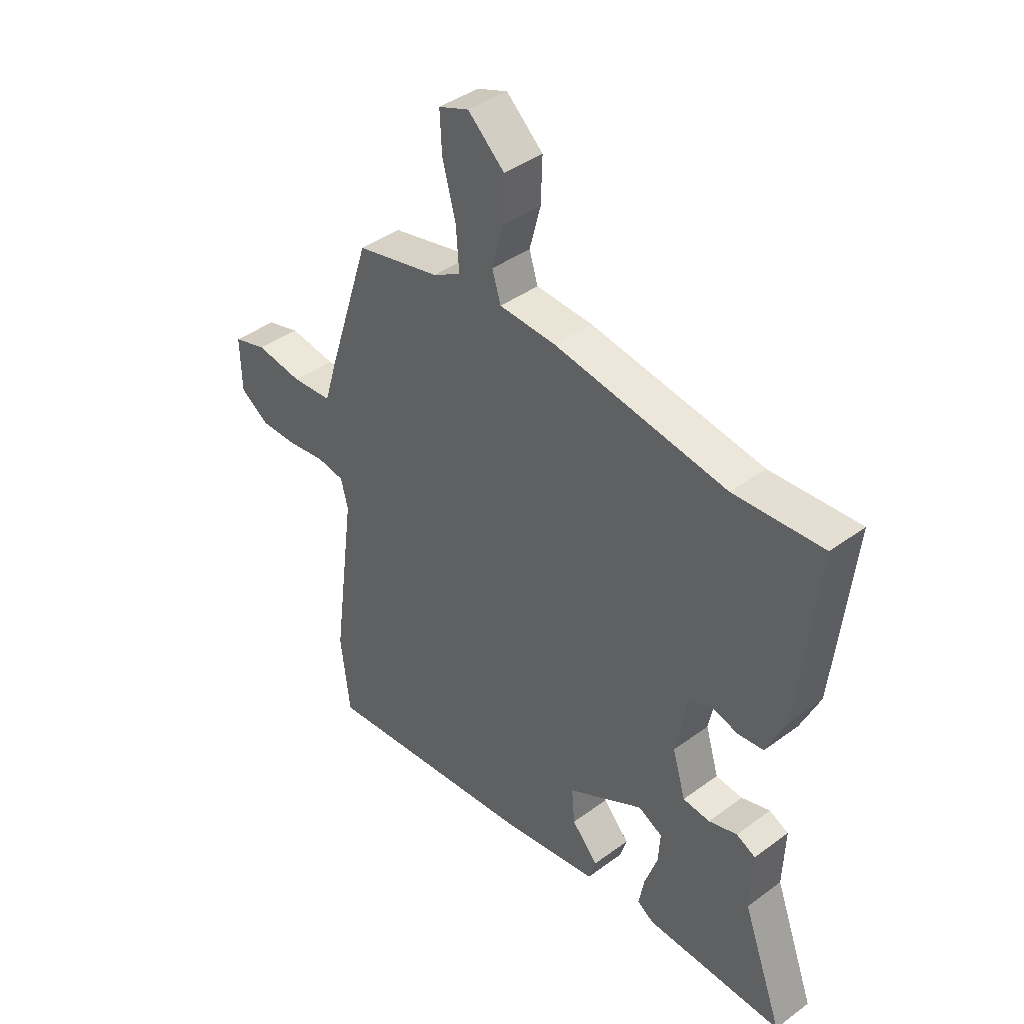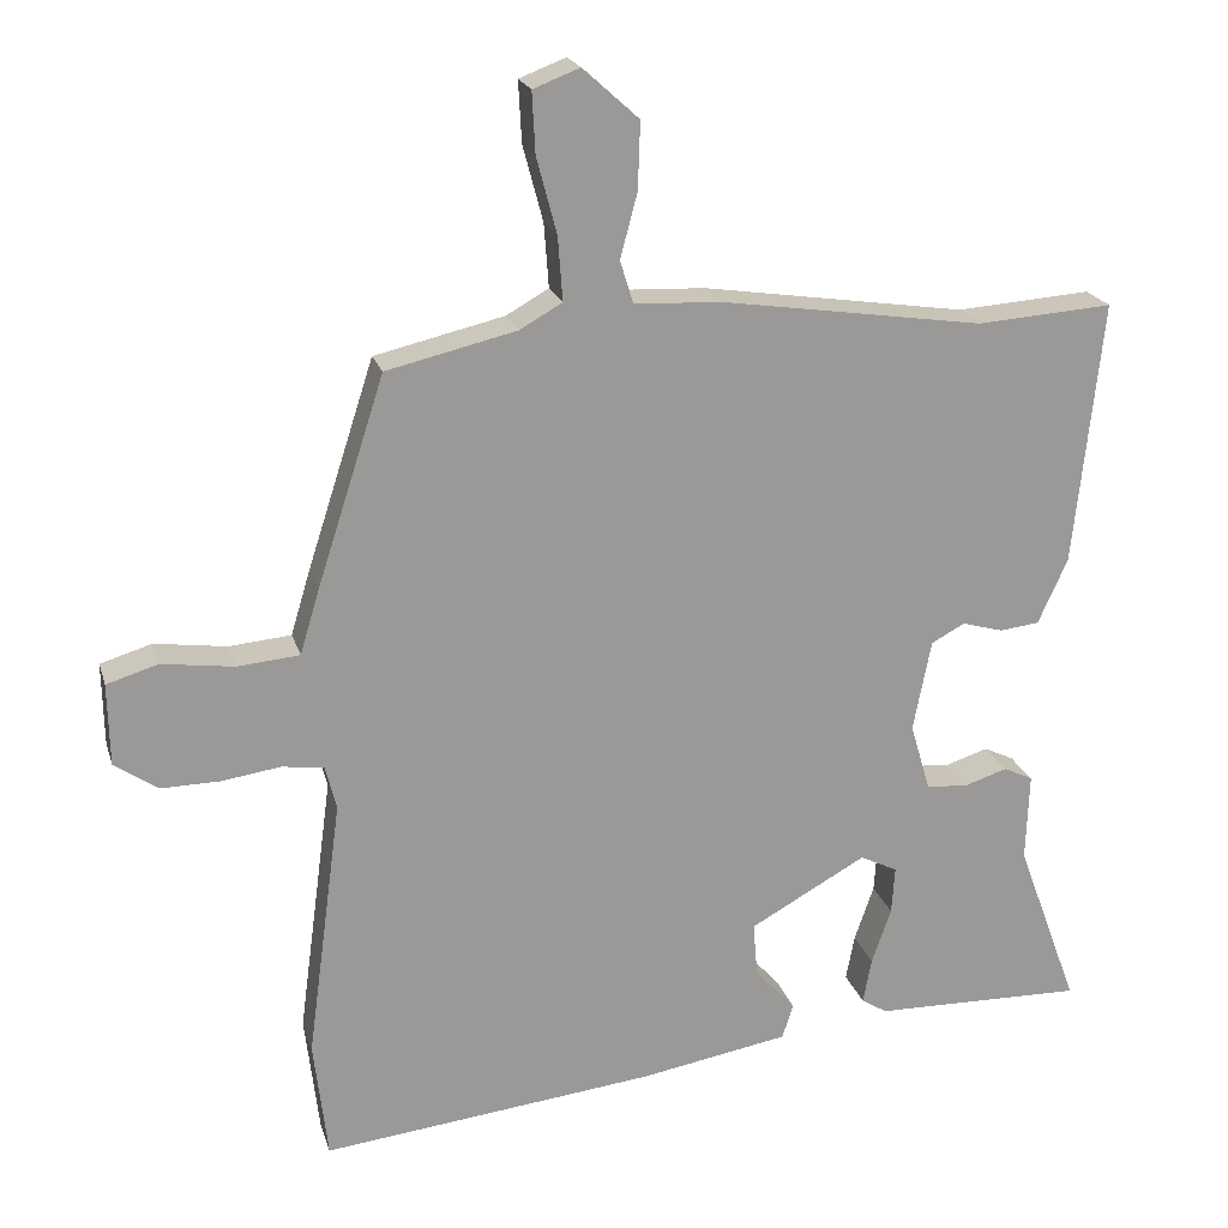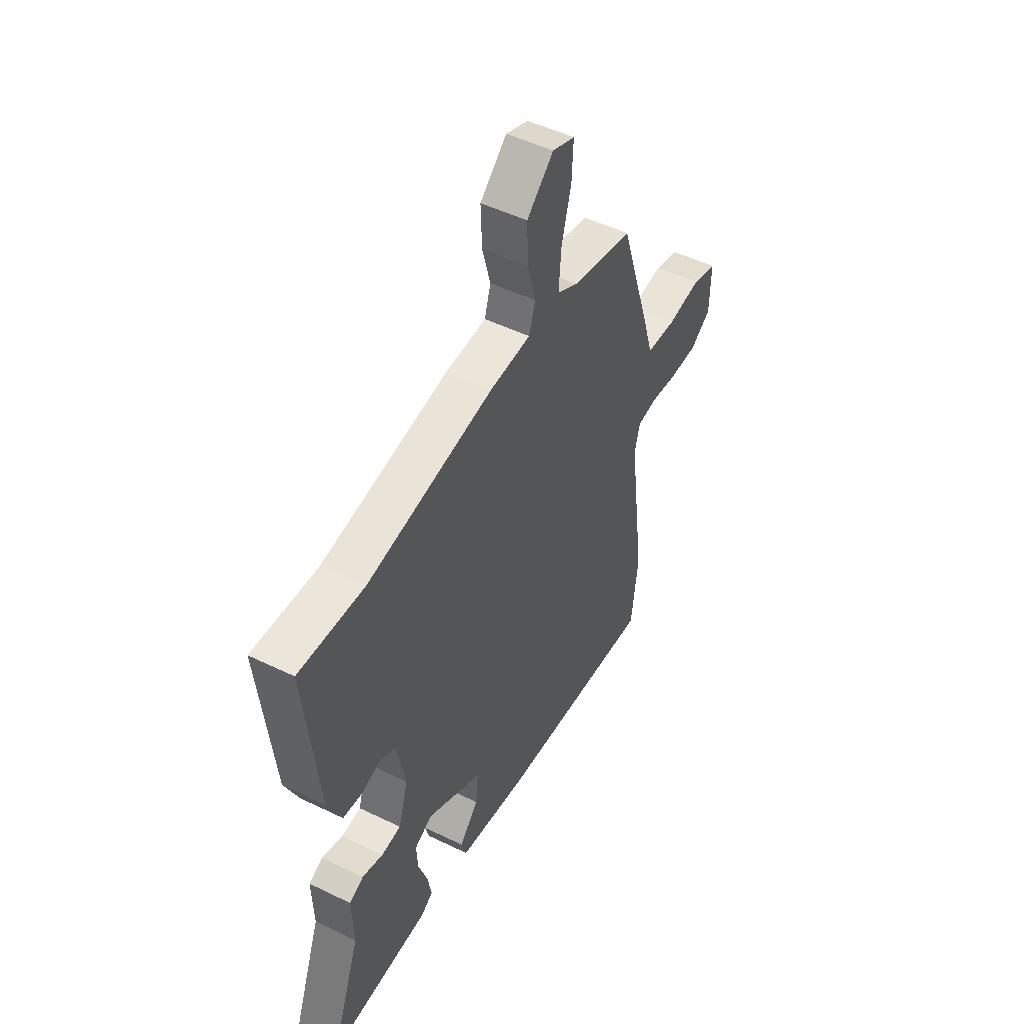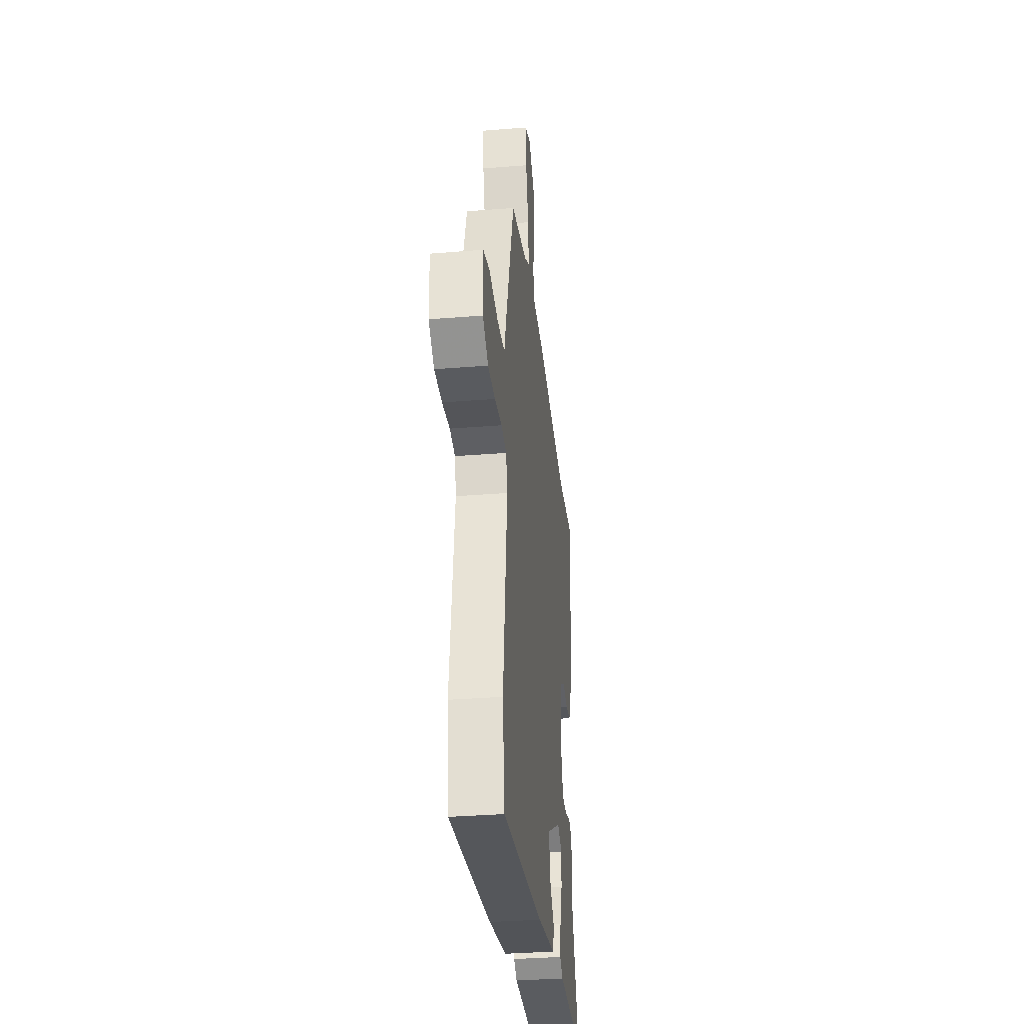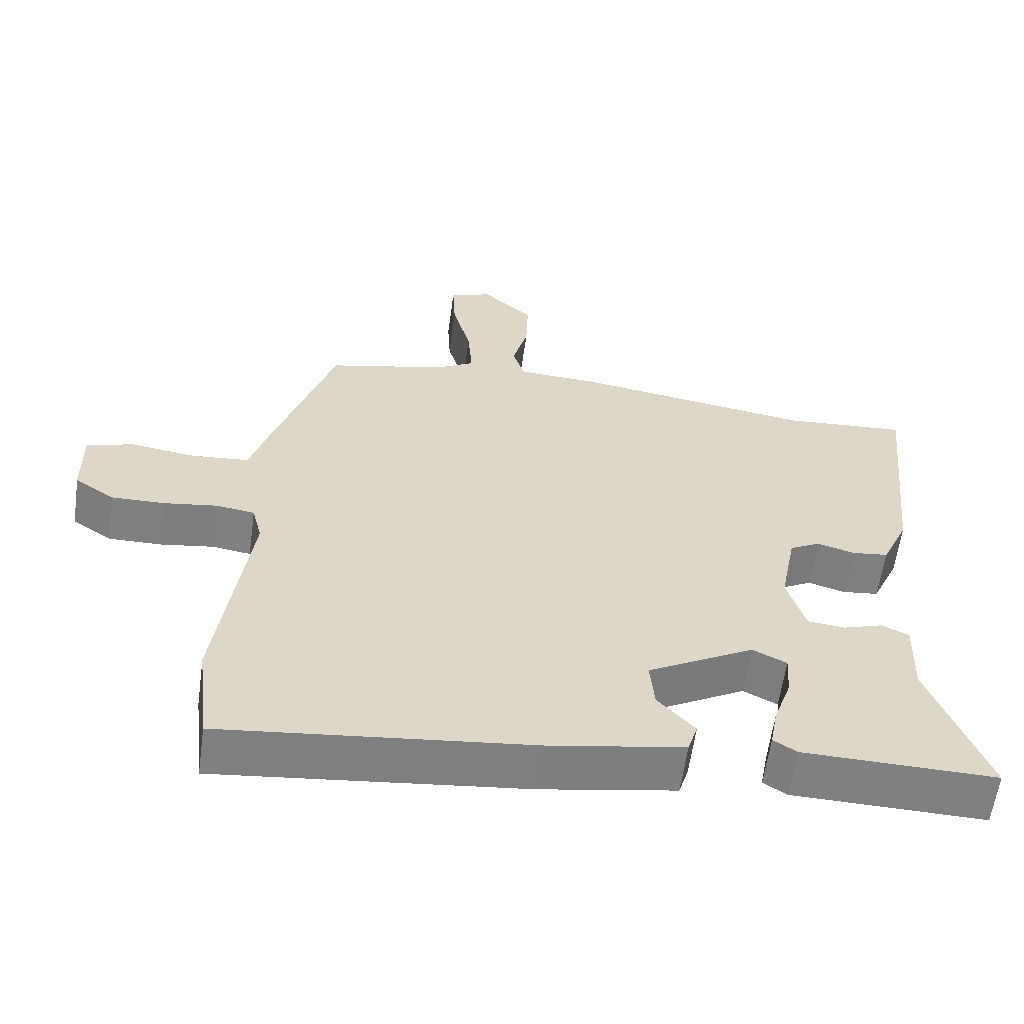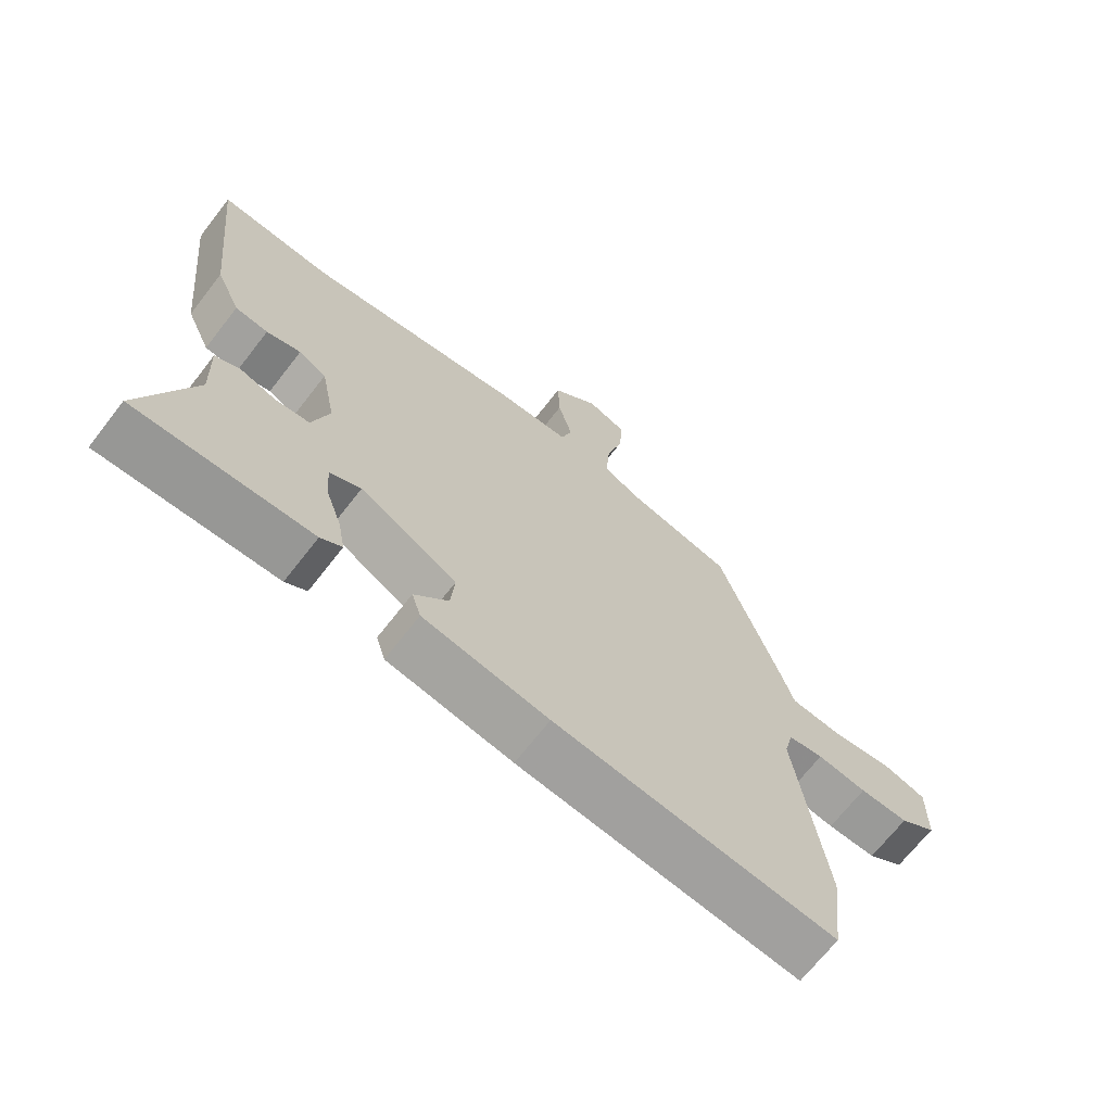
<metadata>
{"format":"obj","ext":"obj","renderer":"f3d","projection":"perspective","resolution":1024,"background":"white","views":[{"elev":41.0,"azim":-131.9,"up":"+Z"},{"elev":20.8,"azim":165.0,"up":"+Z"},{"elev":49.8,"azim":-61.8,"up":"+Z"},{"elev":-33.1,"azim":96.4,"up":"+Z"},{"elev":-60.2,"azim":172.1,"up":"+Z"},{"elev":-68.8,"azim":-37.9,"up":"+Z"}]}
</metadata>
<code>
v -0.55 0.07 -0.476
v -0.47 0.07 -0.259
v -0.474 0.07 -0.145
v -0.436 0.07 -0.127
v -0.38 0.07 -0.145
v -0.327 0.07 -0.14
v -0.301 0.07 -0.053
v -0.324 0.07 0.065
v -0.367 0.07 0.088
v -0.42 0.07 0.073
v -0.471 0.07 0.079
v -0.509 0.07 0.163
v -0.545 0.07 0.503
v -0.37 0.07 0.491
v -0.03 0.07 0.542
v 0.081 0.07 0.547
v 0.098 0.07 0.602
v 0.076 0.07 0.685
v 0.073 0.07 0.771
v 0.145 0.07 0.836
v 0.205 0.07 0.813
v 0.201 0.07 0.735
v 0.175 0.07 0.637
v 0.169 0.07 0.555
v 0.224 0.07 0.524
v 0.391 0.07 0.485
v 0.478 0.07 0.216
v 0.503 0.07 0.133
v 0.583 0.07 0.126
v 0.676 0.07 0.139
v 0.742 0.07 0.119
v 0.74 0.07 0.013
v 0.684 0.07 -0.025
v 0.609 0.07 -0.024
v 0.533 0.07 -0.013
v 0.479 0.07 -0.021
v 0.465 0.07 -0.077
v 0.51 0.07 -0.414
v 0.492 0.07 -0.568
v 0.061 0.07 -0.521
v -0.131 0.07 -0.488
v -0.145 0.07 -0.443
v -0.093 0.07 -0.386
v -0.087 0.07 -0.316
v -0.237 0.07 -0.233
v -0.285 0.07 -0.257
v -0.281 0.07 -0.318
v -0.256 0.07 -0.39
v -0.245 0.07 -0.449
v -0.278 0.07 -0.47
v -0.55 0 -0.476
v -0.47 0 -0.259
v -0.474 0 -0.145
v -0.436 0 -0.127
v -0.38 0 -0.145
v -0.327 0 -0.14
v -0.301 0 -0.053
v -0.324 0 0.065
v -0.367 0 0.088
v -0.42 0 0.073
v -0.471 0 0.079
v -0.509 0 0.163
v -0.545 0 0.503
v -0.37 0 0.491
v -0.03 0 0.542
v 0.081 0 0.547
v 0.098 0 0.602
v 0.076 0 0.685
v 0.073 0 0.771
v 0.145 0 0.836
v 0.205 0 0.813
v 0.201 0 0.735
v 0.175 0 0.637
v 0.169 0 0.555
v 0.224 0 0.524
v 0.391 0 0.485
v 0.478 0 0.216
v 0.503 0 0.133
v 0.583 0 0.126
v 0.676 0 0.139
v 0.742 0 0.119
v 0.74 0 0.013
v 0.684 0 -0.025
v 0.609 0 -0.024
v 0.533 0 -0.013
v 0.479 0 -0.021
v 0.465 0 -0.077
v 0.51 0 -0.414
v 0.492 0 -0.568
v 0.061 0 -0.521
v -0.131 0 -0.488
v -0.145 0 -0.443
v -0.093 0 -0.386
v -0.087 0 -0.316
v -0.237 0 -0.233
v -0.285 0 -0.257
v -0.281 0 -0.318
v -0.256 0 -0.39
v -0.245 0 -0.449
v -0.278 0 -0.47
f 47 48 49 50
f 46 47 50 1
f 40 41 42 43
f 40 43 44
f 37 38 39 40
f 36 37 40 44
f 32 33 34 35
f 30 31 32 35
f 29 30 35 36
f 28 29 36 44
f 25 26 27 28
f 24 25 28 44
f 20 21 22 23
f 17 18 19 20
f 17 20 23 24
f 14 15 16
f 11 12 13 14
f 9 10 11 14
f 8 9 14 16
f 7 8 16
f 6 7 16
f 2 3 4 5
f 46 1 2 5
f 45 46 5 6
f 16 17 24 44
f 6 16 44 45
f 100 99 98 97
f 51 100 97 96
f 93 92 91 90
f 94 93 90
f 90 89 88 87
f 94 90 87 86
f 85 84 83 82
f 85 82 81 80
f 86 85 80 79
f 94 86 79 78
f 78 77 76 75
f 94 78 75 74
f 73 72 71 70
f 70 69 68 67
f 74 73 70 67
f 66 65 64
f 64 63 62 61
f 64 61 60 59
f 66 64 59 58
f 66 58 57
f 66 57 56
f 55 54 53 52
f 55 52 51 96
f 56 55 96 95
f 94 74 67 66
f 95 94 66 56
f 1 51 52 2
f 2 52 53 3
f 3 53 54 4
f 4 54 55 5
f 5 55 56 6
f 6 56 57 7
f 7 57 58 8
f 8 58 59 9
f 9 59 60 10
f 10 60 61 11
f 11 61 62 12
f 12 62 63 13
f 13 63 64 14
f 14 64 65 15
f 15 65 66 16
f 16 66 67 17
f 17 67 68 18
f 18 68 69 19
f 19 69 70 20
f 20 70 71 21
f 21 71 72 22
f 22 72 73 23
f 23 73 74 24
f 24 74 75 25
f 25 75 76 26
f 26 76 77 27
f 27 77 78 28
f 28 78 79 29
f 29 79 80 30
f 30 80 81 31
f 31 81 82 32
f 32 82 83 33
f 33 83 84 34
f 34 84 85 35
f 35 85 86 36
f 36 86 87 37
f 37 87 88 38
f 38 88 89 39
f 39 89 90 40
f 40 90 91 41
f 41 91 92 42
f 42 92 93 43
f 43 93 94 44
f 44 94 95 45
f 45 95 96 46
f 46 96 97 47
f 47 97 98 48
f 48 98 99 49
f 49 99 100 50
f 50 100 51 1

</code>
